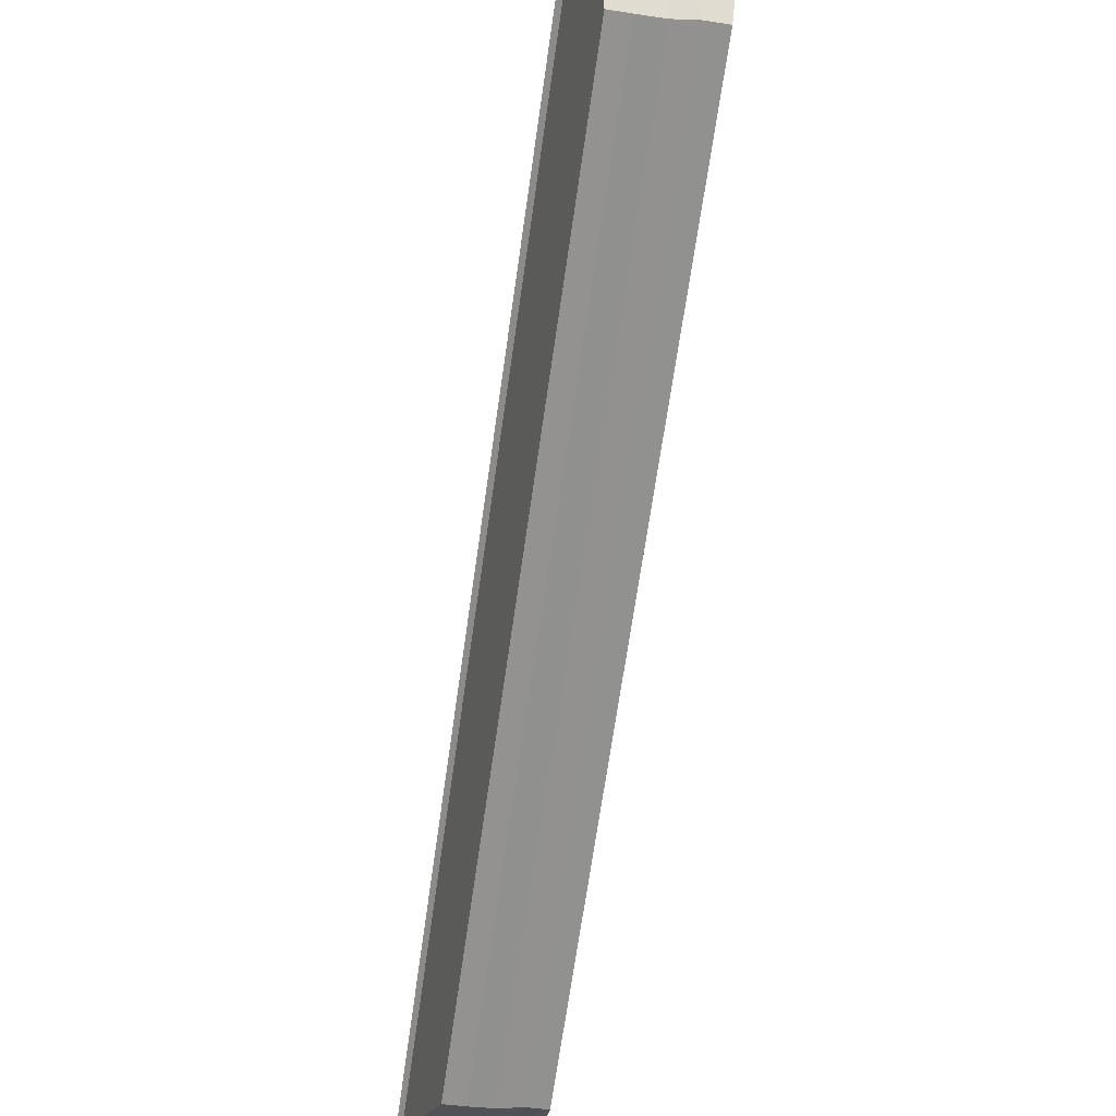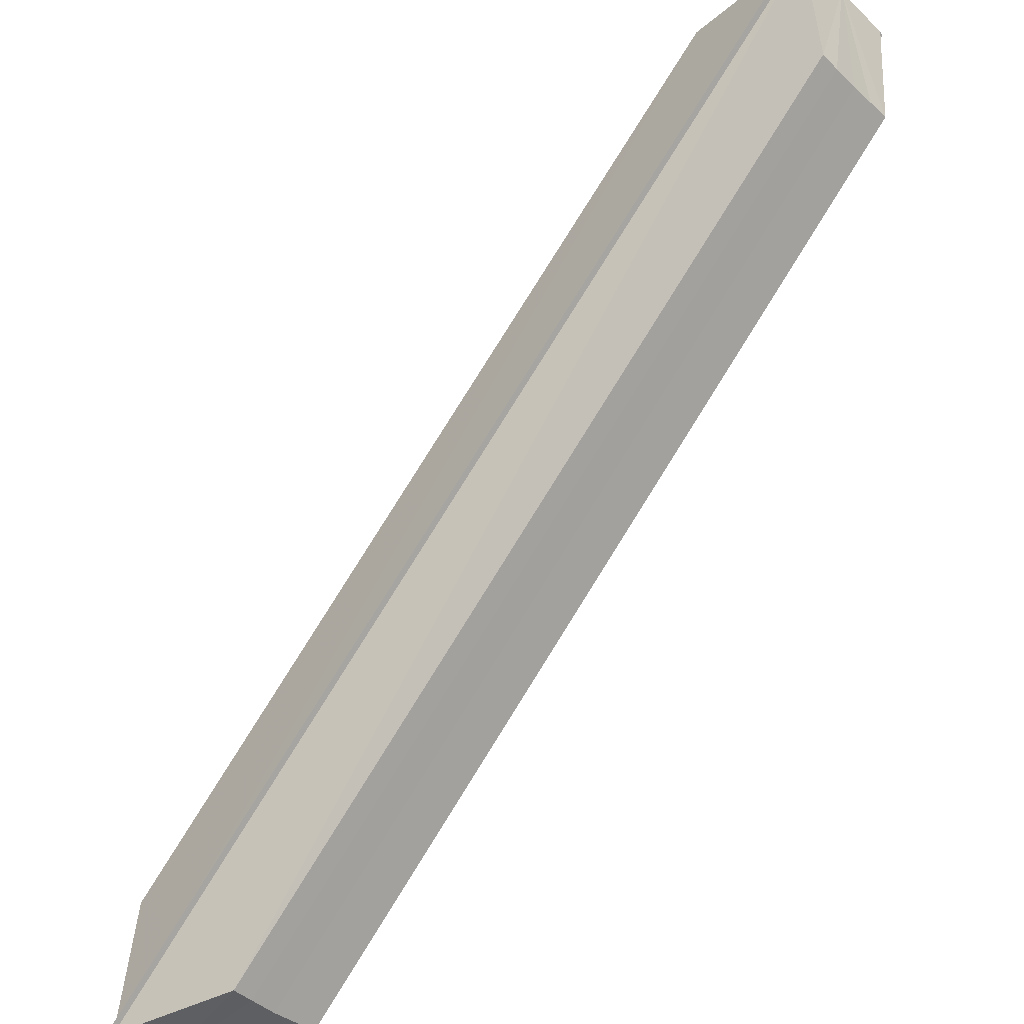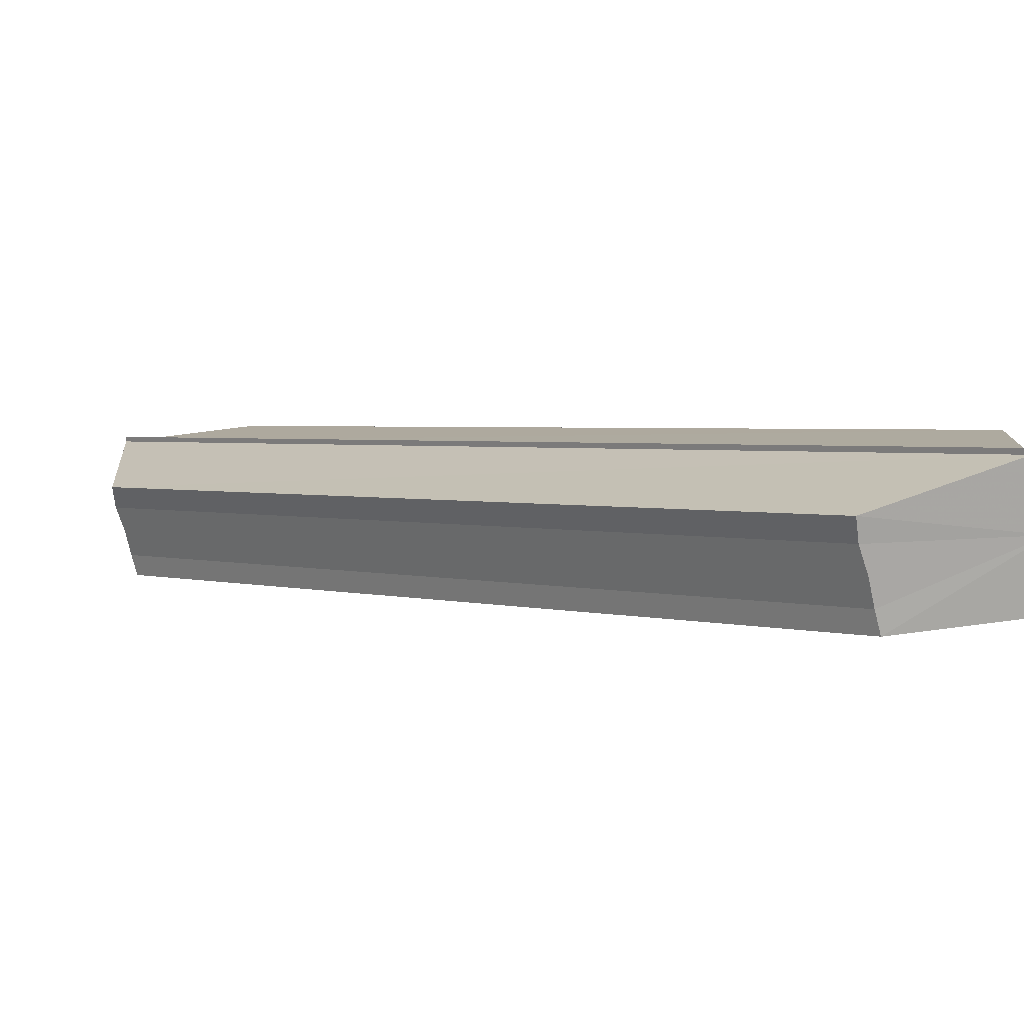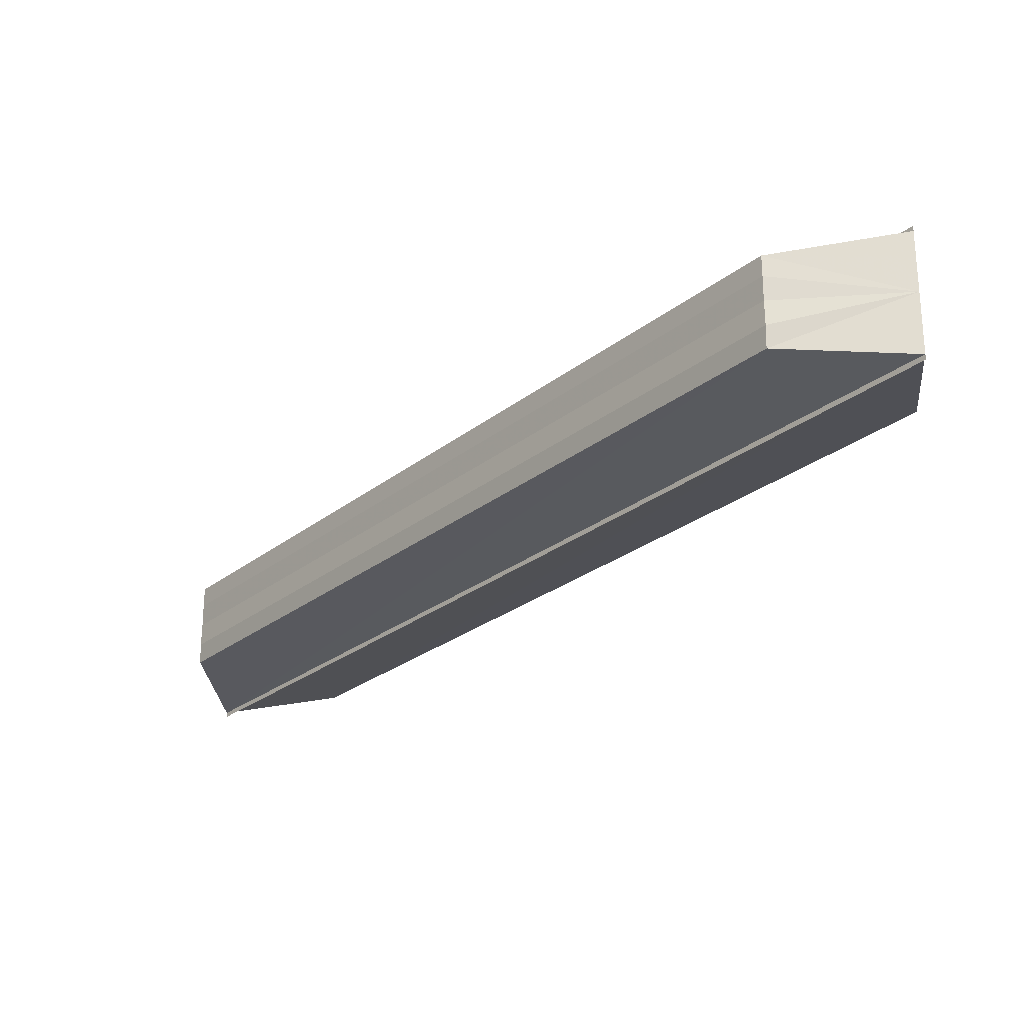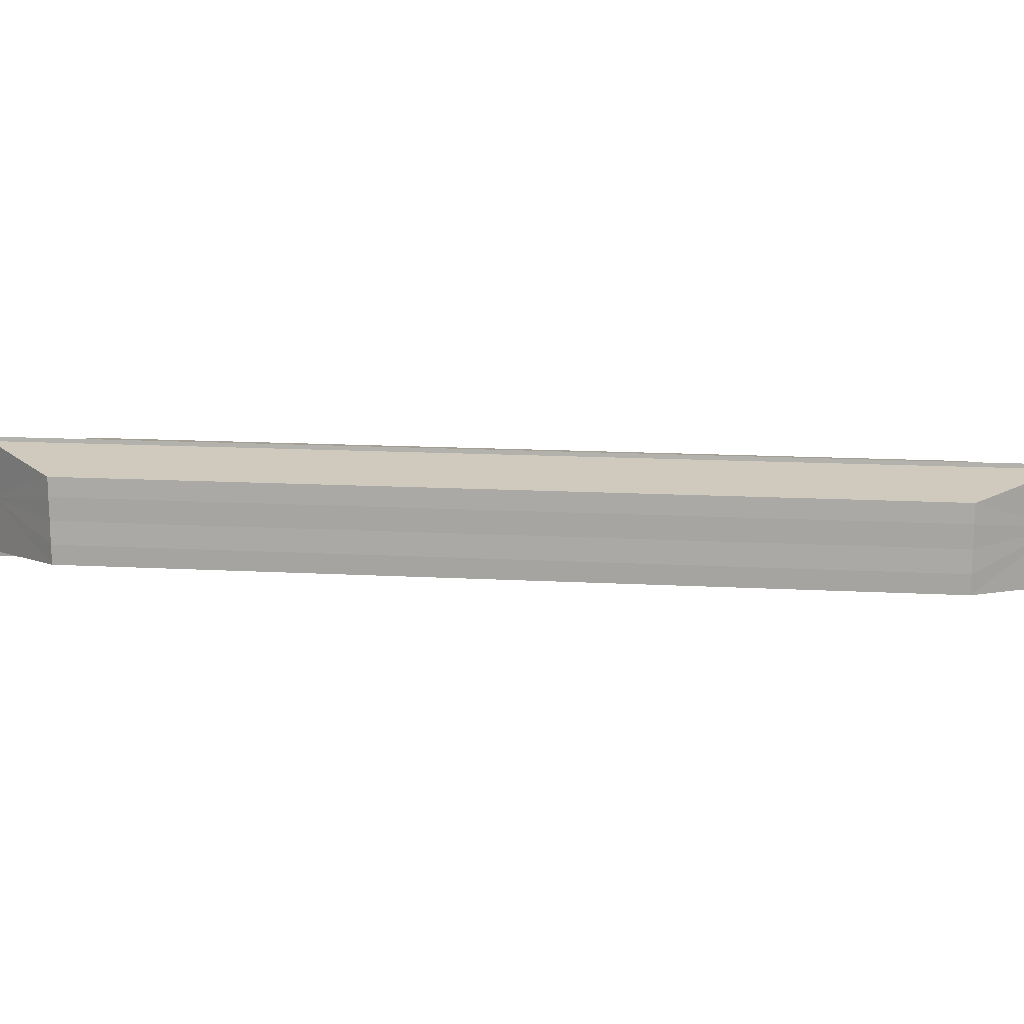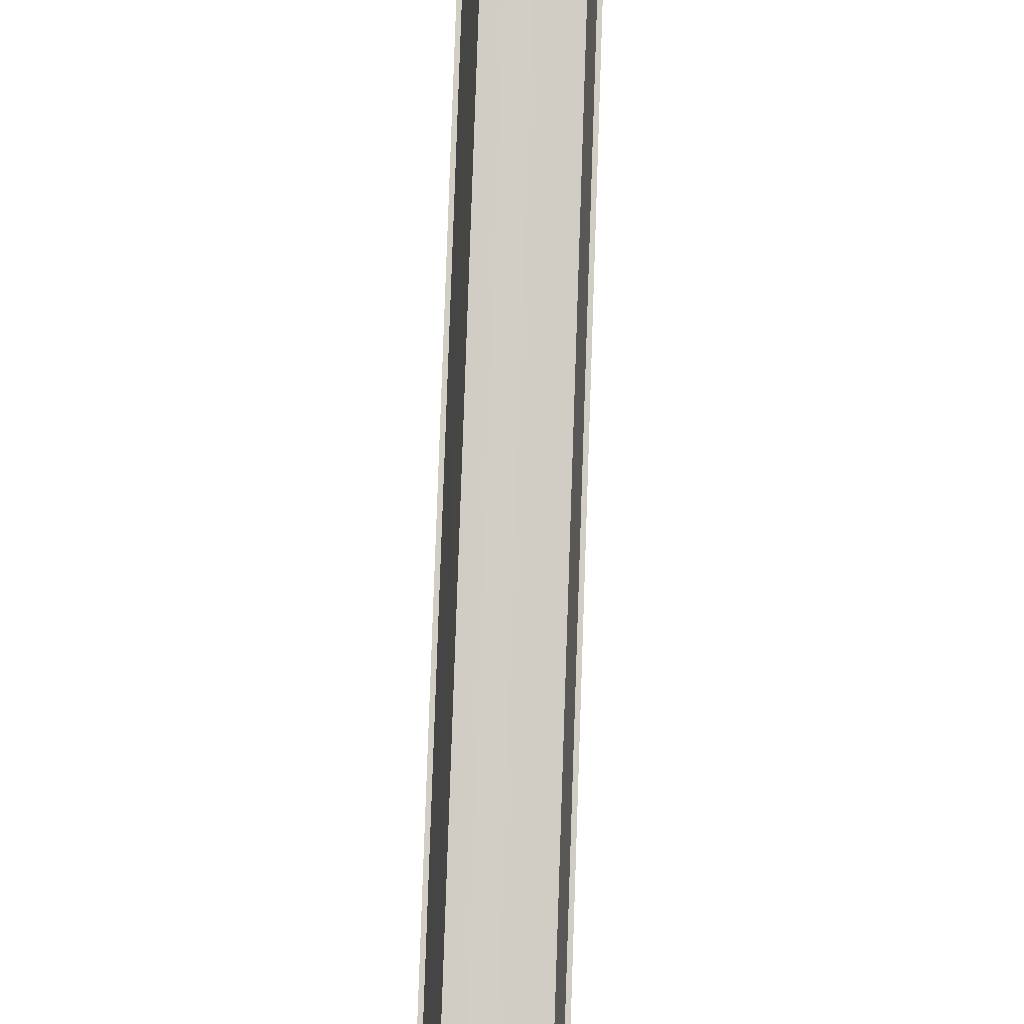
<metadata>
{"format":"obj","ext":"obj","renderer":"f3d","projection":"perspective","resolution":1024,"background":"white","views":[{"elev":-21.0,"azim":78.5,"up":"+Y"},{"elev":-39.9,"azim":41.2,"up":"+Y"},{"elev":-74.5,"azim":-166.4,"up":"+Y"},{"elev":-25.6,"azim":96.7,"up":"+Z"},{"elev":14.2,"azim":52.0,"up":"+Z"},{"elev":-51.4,"azim":87.2,"up":"+Y"}]}
</metadata>
<code>
o 1108
v 2175 1876 8.703
v 2175 1876 8.703
v 2175 1876 8.703
v 2175 1876 8.702
v 2175 1876 8.702
v 2175 1876 8.703
v 2175 1876 8.703
v 2175 1876 8.698
v 2175 1876 8.702
v 2175 1876 8.695
v 2175 1876 8.694
v 2175 1876 8.695
v 2175 1876 8.694
v 2175 1876 8.693
v 2175 1876 8.695
v 2175 1876 8.694
v 2175 1876 8.693
v 2175 1876 8.697
v 2175 1876 8.695
v 2175 1876 8.698
v 2175 1876 8.694
v 2175 1876 8.703
v 2175 1876 8.702
v 2175 1876 8.7
v 2175 1876 8.698
v 2175 1876 8.695
v 2175 1876 8.702
v 2175 1876 8.698
v 2175 1876 8.697
v 2175 1876 8.695
v 2175 1876 8.698
v 2175 1876 8.698
v 2175 1876 8.7
v 2175 1876 8.702
v 2175 1876 8.7
v 2175 1876 8.702
v 2175 1876 8.702
v 2175 1876 8.702
v 2175 1876 8.698
v 2175 1876 8.7
v 2175 1876 8.702
v 2175 1876 8.698
v 2175 1876 8.697
v 2175 1876 8.695
v 2175 1876 8.697
v 2175 1876 8.695
v 2175 1876 8.695
v 2175 1876 8.695
v 2175 1876 8.703
v 2175 1876 8.702
v 2175 1876 8.703
v 2175 1876 8.703
v 2175 1876 8.703
v 2175 1876 8.703
v 2175 1876 8.702
v 2175 1876 8.702
v 2175 1876 8.698
v 2175 1876 8.703
v 2175 1876 8.695
v 2175 1876 8.694
v 2175 1876 8.694
v 2175 1876 8.695
v 2175 1876 8.693
v 2175 1876 8.693
v 2175 1876 8.694
v 2175 1876 8.693
v 2175 1876 8.695
v 2175 1876 8.698
v 2175 1876 8.703
v 2175 1876 8.702
v 2175 1876 8.694
v 2175 1876 8.695
f 1 2 3
f 4 2 5
f 3 6 7
f 5 6 7
f 8 9 7
f 8 10 11
f 12 13 11
f 14 13 11
f 15 16 12
f 17 16 14
f 18 19 10
f 20 21 19
f 20 22 23
f 24 23 9
f 25 18 26
f 25 24 27
f 25 28 18
f 28 29 18
f 29 30 18
f 31 30 29
f 32 29 28
f 31 29 32
f 33 32 28
f 25 33 28
f 25 34 33
f 34 35 33
f 35 32 33
f 31 32 35
f 36 35 37
f 31 35 38
f 25 39 24
f 39 40 24
f 40 41 24
f 31 41 40
f 42 40 39
f 31 40 42
f 25 43 39
f 43 42 39
f 25 44 43
f 44 45 43
f 45 42 43
f 31 42 45
f 31 45 46
f 47 45 48
f 49 50 51
f 49 52 51
f 51 53 54
f 51 55 56
f 57 55 58
f 57 59 60
f 61 59 62
f 61 63 64
f 65 66 61
f 65 67 61
f 68 69 70
f 68 71 72

</code>
